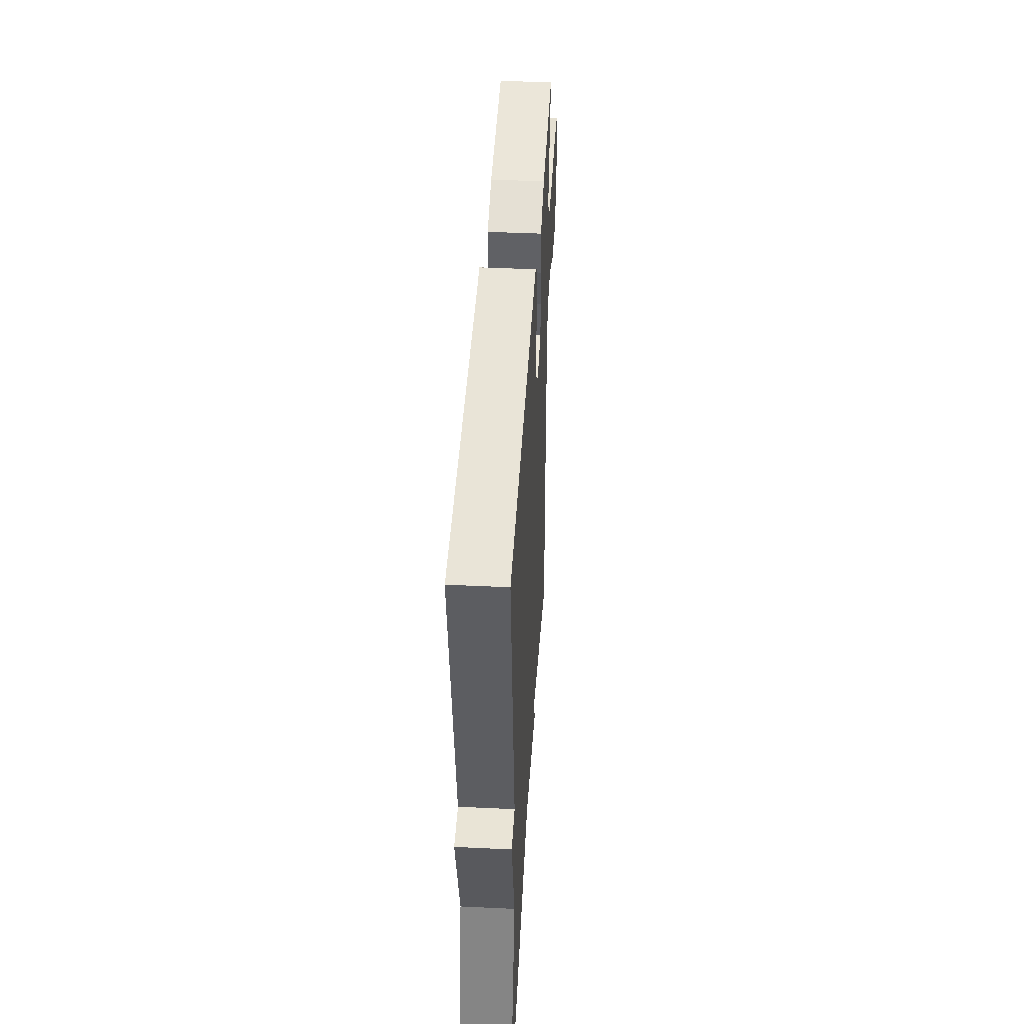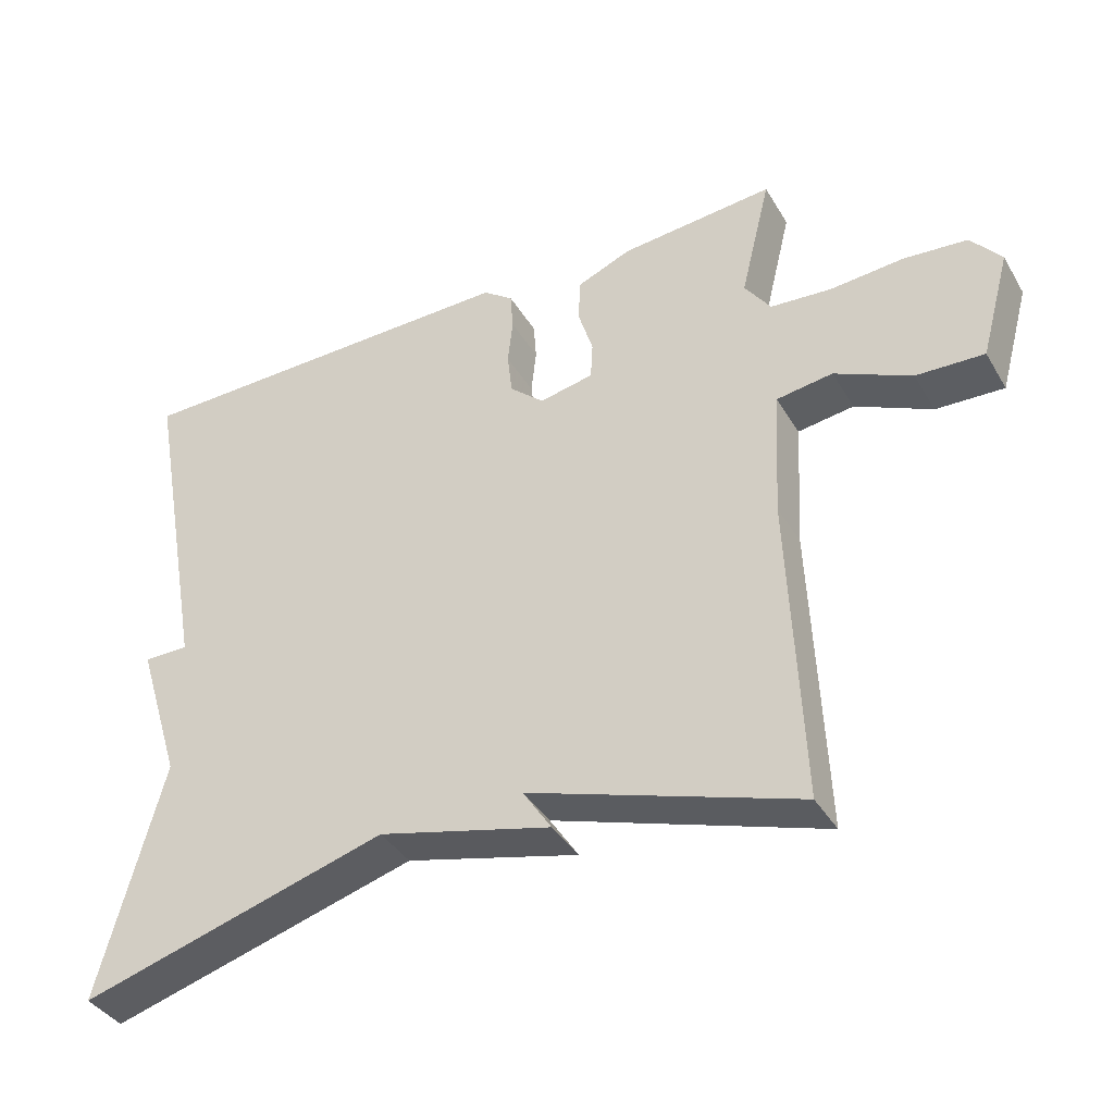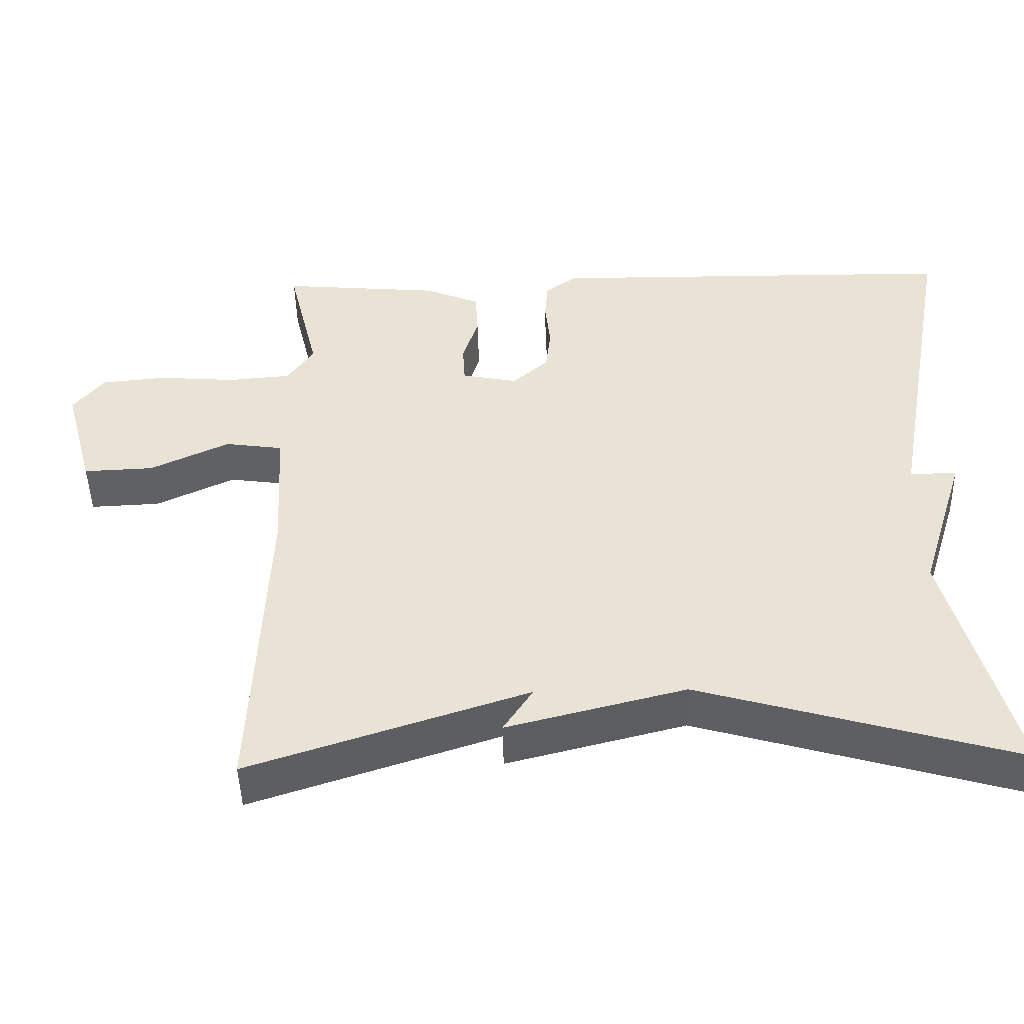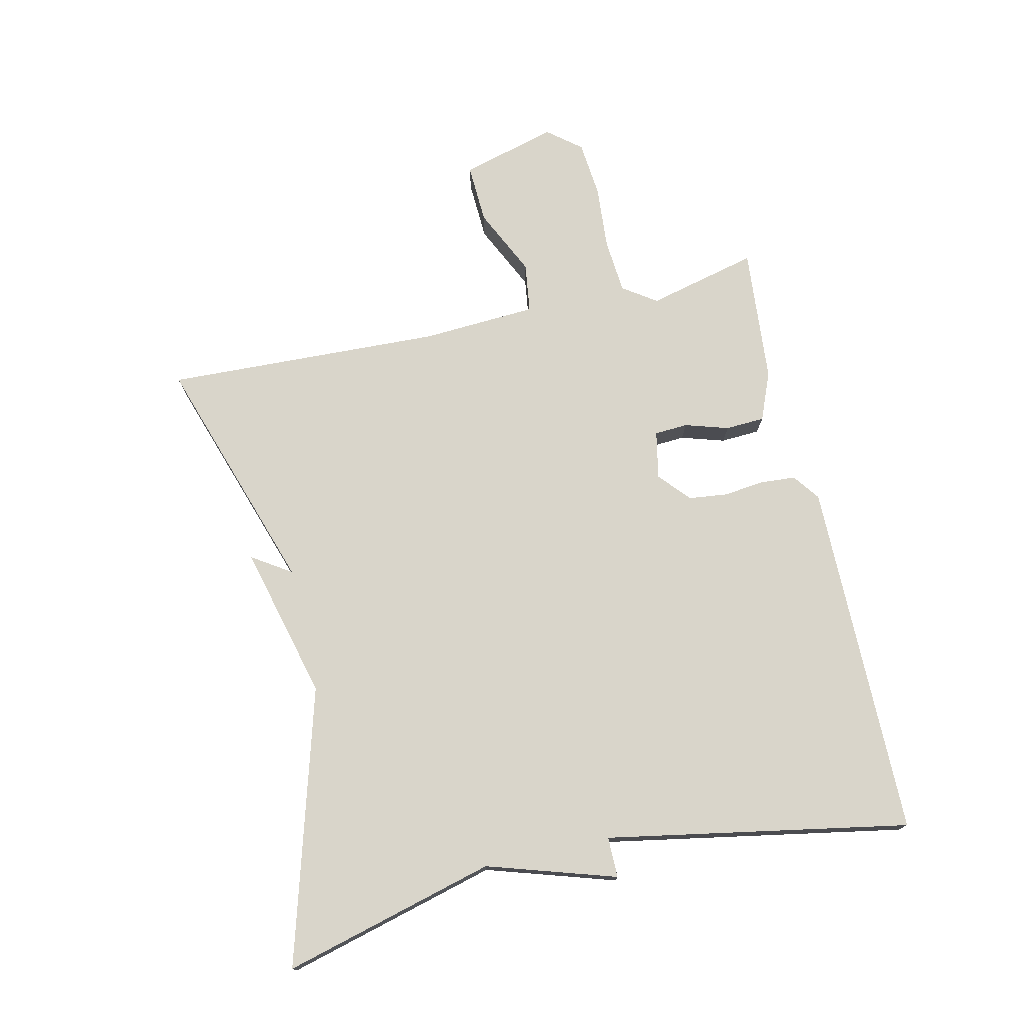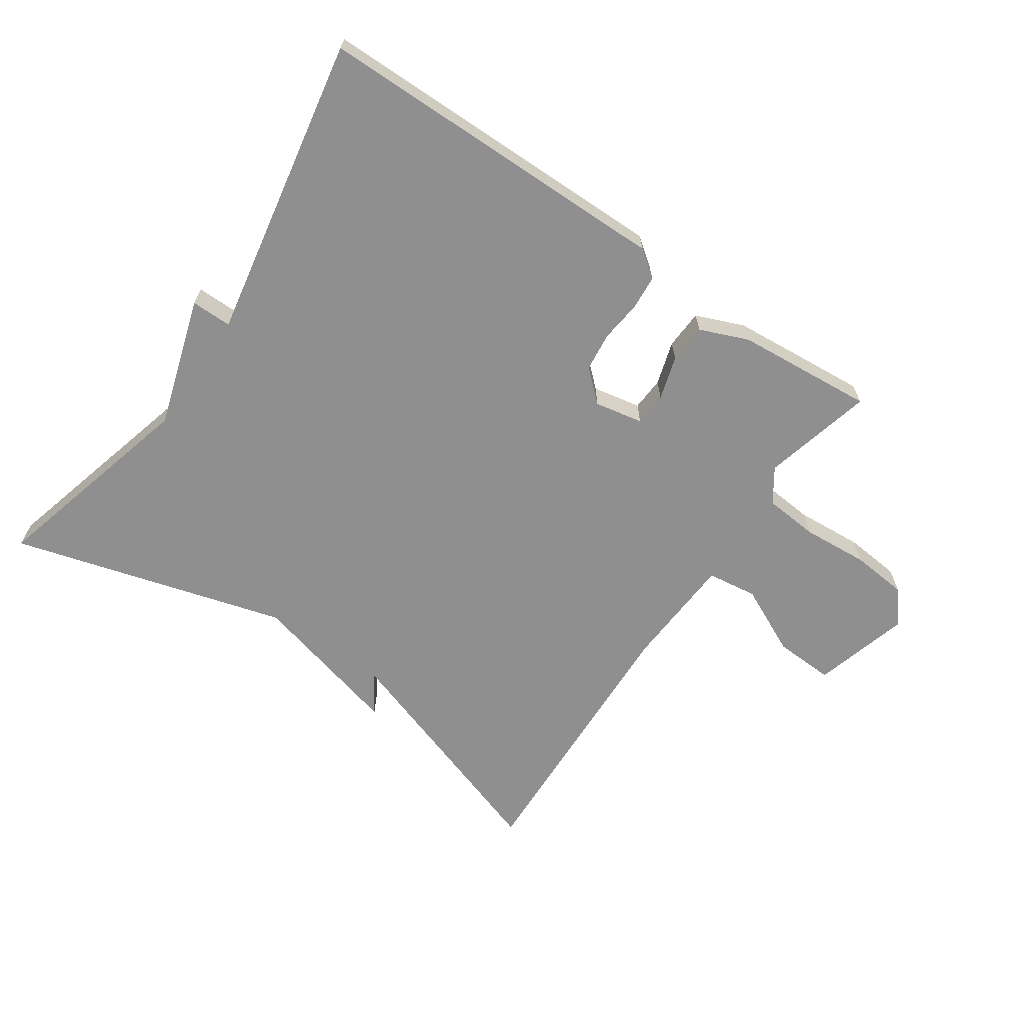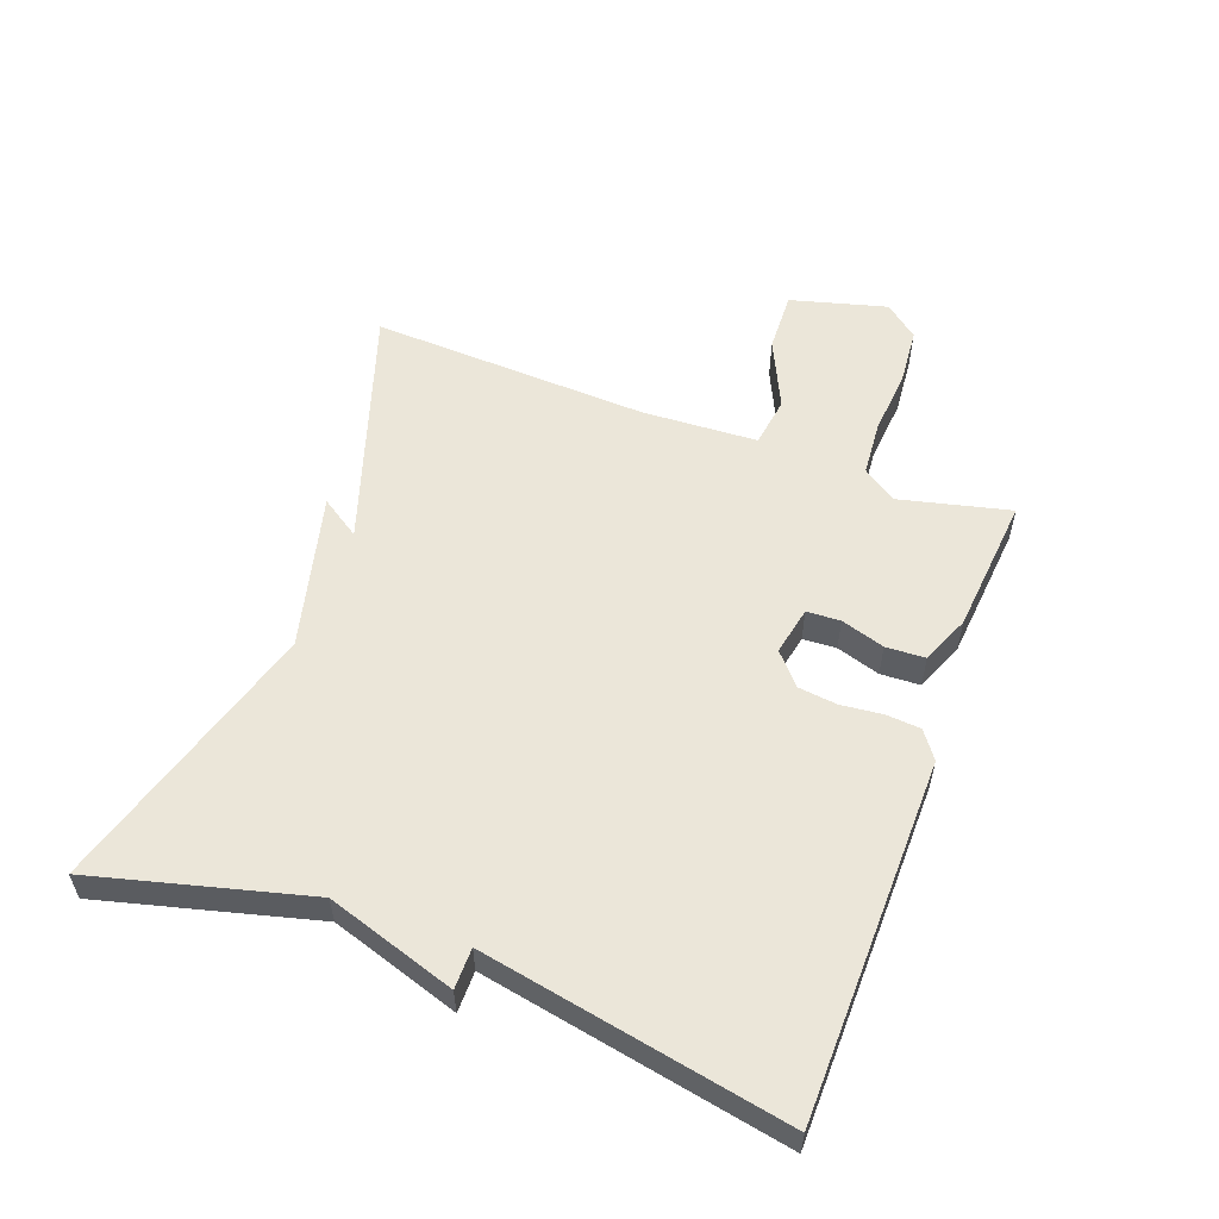
<metadata>
{"format":"obj","ext":"obj","renderer":"f3d","projection":"perspective","resolution":1024,"background":"white","views":[{"elev":42.7,"azim":-86.8,"up":"+Z"},{"elev":-38.8,"azim":27.8,"up":"+Z"},{"elev":-47.1,"azim":-178.6,"up":"+Z"},{"elev":74.6,"azim":-102.9,"up":"+Y"},{"elev":-65.4,"azim":-34.6,"up":"+Y"},{"elev":55.9,"azim":-69.5,"up":"+Y"}]}
</metadata>
<code>
v 0.5 0.07 -0.5
v 0.127 0.07 -0.377
v 0.167 0.07 -0.438
v -0.073 0.07 -0.377
v -0.5 0.07 -0.5
v -0.413 0.07 -0.17
v -0.476 0.07 0.03
v -0.413 0.07 0.03
v -0.5 0.07 0.5
v 0.057 0.07 0.506
v 0.099 0.07 0.475
v 0.103 0.07 0.421
v 0.096 0.07 0.357
v 0.103 0.07 0.297
v 0.151 0.07 0.254
v 0.226 0.07 0.269
v 0.229 0.07 0.321
v 0.208 0.07 0.389
v 0.211 0.07 0.45
v 0.286 0.07 0.481
v 0.5 0.07 0.5
v 0.458 0.07 0.328
v 0.494 0.07 0.276
v 0.579 0.07 0.269
v 0.681 0.07 0.277
v 0.769 0.07 0.269
v 0.811 0.07 0.217
v 0.77 0.07 0.068
v 0.676 0.07 0.072
v 0.57 0.07 0.122
v 0.492 0.07 0.111
v 0.482 0.07 -0.068
v 0.5 0 -0.5
v 0.127 0 -0.377
v 0.167 0 -0.438
v -0.073 0 -0.377
v -0.5 0 -0.5
v -0.413 0 -0.17
v -0.476 0 0.03
v -0.413 0 0.03
v -0.5 0 0.5
v 0.057 0 0.506
v 0.099 0 0.475
v 0.103 0 0.421
v 0.096 0 0.357
v 0.103 0 0.297
v 0.151 0 0.254
v 0.226 0 0.269
v 0.229 0 0.321
v 0.208 0 0.389
v 0.211 0 0.45
v 0.286 0 0.481
v 0.5 0 0.5
v 0.458 0 0.328
v 0.494 0 0.276
v 0.579 0 0.269
v 0.681 0 0.277
v 0.769 0 0.269
v 0.811 0 0.217
v 0.77 0 0.068
v 0.676 0 0.072
v 0.57 0 0.122
v 0.492 0 0.111
v 0.482 0 -0.068
f 28 29 30
f 27 28 30
f 26 27 30
f 25 26 30
f 24 25 30
f 23 24 30 31
f 22 23 31 32
f 20 21 22
f 19 20 22
f 18 19 22
f 17 18 22
f 22 32 1
f 17 22 1
f 16 17 1
f 11 12 13
f 10 11 13
f 9 10 13
f 8 9 13
f 8 13 14
f 6 7 8
f 6 8 14 15
f 6 15 16
f 5 6 16
f 4 5 16
f 16 1 2
f 4 16 2
f 2 3 4
f 62 61 60
f 62 60 59
f 62 59 58
f 62 58 57
f 62 57 56
f 63 62 56 55
f 64 63 55 54
f 54 53 52
f 54 52 51
f 54 51 50
f 54 50 49
f 33 64 54
f 33 54 49
f 33 49 48
f 45 44 43
f 45 43 42
f 45 42 41
f 45 41 40
f 46 45 40
f 40 39 38
f 47 46 40 38
f 48 47 38
f 48 38 37
f 48 37 36
f 34 33 48
f 34 48 36
f 36 35 34
f 1 33 34 2
f 2 34 35 3
f 3 35 36 4
f 4 36 37 5
f 5 37 38 6
f 6 38 39 7
f 7 39 40 8
f 8 40 41 9
f 9 41 42 10
f 10 42 43 11
f 11 43 44 12
f 12 44 45 13
f 13 45 46 14
f 14 46 47 15
f 15 47 48 16
f 16 48 49 17
f 17 49 50 18
f 18 50 51 19
f 19 51 52 20
f 20 52 53 21
f 21 53 54 22
f 22 54 55 23
f 23 55 56 24
f 24 56 57 25
f 25 57 58 26
f 26 58 59 27
f 27 59 60 28
f 28 60 61 29
f 29 61 62 30
f 30 62 63 31
f 31 63 64 32
f 32 64 33 1

</code>
